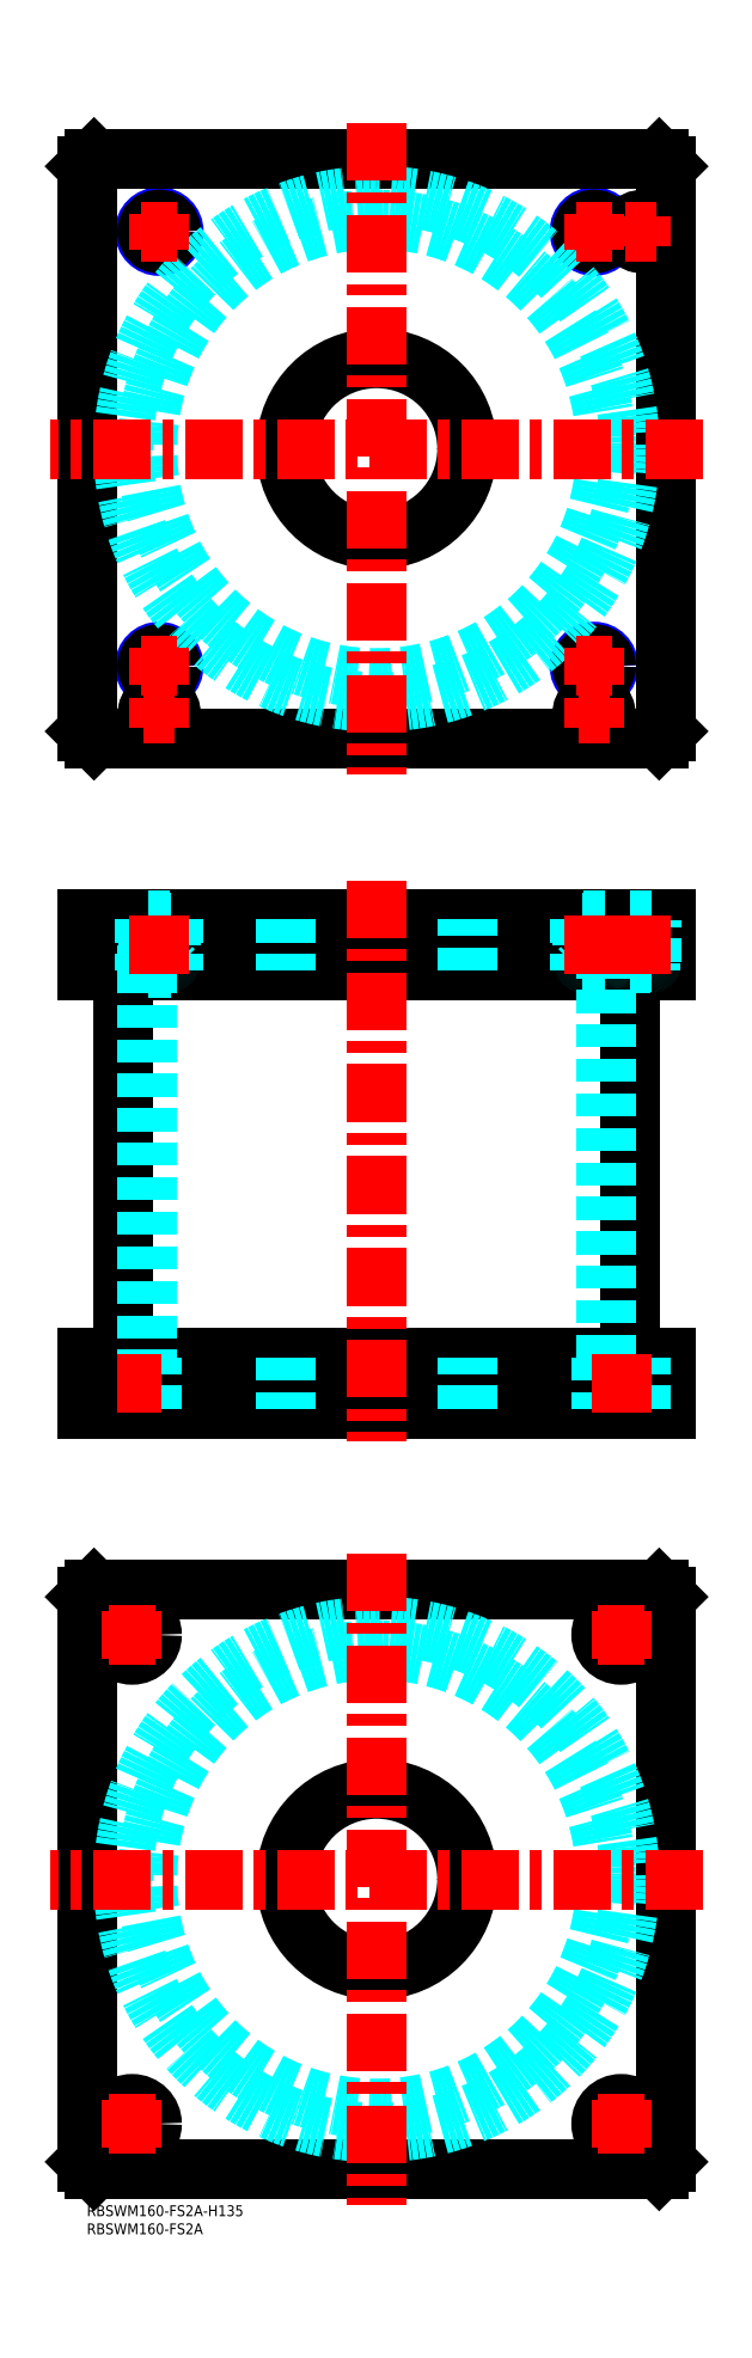
<metadata>
{"format":"dxf","ext":"dxf","renderer":"ezdxf+matplotlib","layout":"modelspace","background":"white","min_lineweight":24,"dpi":150}
</metadata>
<code>
0
SECTION
2
ENTITIES
0
TEXT
8
MSM_PART_NUMBER
10
0
20
-8
30
0
40
3
1
RBSWM160-FS2A
0
TEXT
8
MSM_PART_NUMBER
10
0
20
-3
30
0
40
3
1
RBSWM160-FS2A-H135
0
LINE
8
MSM_CONTINUOUS
10
10.1
20
341
30
0
11
10.1
21
234
31
0
0
LINE
8
MSM_CONTINUOUS
10
149.9
20
234
30
0
11
149.9
21
341
31
0
0
LINE
8
MSM_CONTINUOUS
10
2
20
220
30
0
11
2
21
234
31
0
0
LINE
8
MSM_CONTINUOUS
10
158
20
220
30
0
11
158
21
234
31
0
0
LINE
8
MSM_CONTINUOUS
10
1.43e-14
20
234
30
0
11
160
21
234
31
0
0
LINE
8
MSM_CONTINUOUS
10
160
20
220
30
0
11
160
21
234
31
0
0
LINE
8
MSM_CONTINUOUS
10
0
20
220
30
0
11
160
21
220
31
0
0
LINE
8
MSM_CONTINUOUS
10
2
20
355
30
0
11
2
21
341
31
0
0
LINE
8
MSM_CONTINUOUS
10
158
20
355
30
0
11
158
21
341
31
0
0
LINE
8
MSM_CONTINUOUS
10
1.42e-14
20
341
30
0
11
160
21
341
31
0
0
LINE
8
MSM_CONTINUOUS
10
1.42e-14
20
355
30
0
11
158
21
355
31
0
0
LINE
8
MSM_CONTINUOUS
10
160
20
355
30
0
11
160
21
341
31
0
0
LINE
8
MSM_CONTINUOUS
10
158
20
355
30
0
11
160
21
355
31
0
0
LINE
8
MSM_CONTINUOUS
10
1.42e-14
20
355
30
0
11
1.42e-14
21
341
31
0
0
LINE
8
MSM_DASHED
10
137
20
354.8
30
0
11
143
21
354.8
31
0
0
LINE
8
MSM_DASHED
10
137
20
343.4
30
0
11
143
21
343.4
31
0
0
LINE
8
MSM_DASHED
10
137.4
20
343
30
0
11
142.6
21
343
31
0
0
LINE
8
MSM_DASHED
10
136.7
20
354.3
30
0
11
143.3
21
354.3
31
0
0
LINE
8
MSM_DASHED
10
136.7
20
341.7
30
0
11
143.3
21
341.7
31
0
0
LINE
8
MSM_DASHED
10
150
20
354.8
30
0
11
156
21
354.8
31
0
0
LINE
8
MSM_DASHED
10
150.4
20
343
30
0
11
155.6
21
343
31
0
0
LINE
8
MSM_DASHED
10
150
20
343.4
30
0
11
156
21
343.4
31
0
0
LINE
8
MSM_DASHED
10
136.8
20
355
30
0
11
137
21
354.8
31
0
0
LINE
8
MSM_DASHED
10
143
20
354.8
30
0
11
143.2
21
355
31
0
0
LINE
8
MSM_DASHED
10
137
20
354.8
30
0
11
137
21
343.4
31
0
0
LINE
8
MSM_DASHED
10
143
20
343.4
30
0
11
143
21
354.8
31
0
0
ARC
8
MSM_DASHED
10
137.4
20
343.4
30
0
40
0.4
50
180
51
270
0
ARC
8
MSM_DASHED
10
142.6
20
343.4
30
0
40
0.4
50
270
51
1.832e-10
0
LINE
8
MSM_DASHED
10
137.5
20
343
30
0
11
137.5
21
341
31
0
0
LINE
8
MSM_DASHED
10
142.5
20
341
30
0
11
142.5
21
343
31
0
0
LINE
8
MSM_DASHED
10
142
20
234
30
0
11
142
21
220
31
0
0
LINE
8
MSM_DASHED
10
153
20
220
30
0
11
153
21
234
31
0
0
LINE
8
MSM_DASHED
10
7
20
234
30
0
11
7
21
220
31
0
0
LINE
8
MSM_DASHED
10
18
20
220
30
0
11
18
21
234
31
0
0
LINE
8
MSM_DASHED
10
136
20
355
30
0
11
136.7
21
354.3
31
0
0
LINE
8
MSM_DASHED
10
143.3
20
354.3
30
0
11
144
21
355
31
0
0
LINE
8
MSM_DASHED
10
144
20
341
30
0
11
143.3
21
341.7
31
0
0
LINE
8
MSM_DASHED
10
136.7
20
341.7
30
0
11
136
21
341
31
0
0
LINE
8
MSM_DASHED
10
136.7
20
354.3
30
0
11
136.7
21
341.7
31
0
0
LINE
8
MSM_DASHED
10
143.3
20
341.7
30
0
11
143.3
21
354.3
31
0
0
LINE
8
MSM_DASHED
10
16.7
20
341
30
0
11
16.7
21
234
31
0
0
LINE
8
MSM_DASHED
10
143.3
20
234
30
0
11
143.3
21
341
31
0
0
LINE
8
MSM_DASHED
10
55
20
234
30
0
11
55
21
220
31
0
0
LINE
8
MSM_DASHED
10
105
20
220
30
0
11
105
21
234
31
0
0
LINE
8
MSM_DASHED
10
55
20
355
30
0
11
55
21
341
31
0
0
LINE
8
MSM_DASHED
10
105
20
341
30
0
11
105
21
355
31
0
0
LINE
8
MSM_DASHED
10
149.8
20
355
30
0
11
150
21
354.8
31
0
0
LINE
8
MSM_DASHED
10
156
20
354.8
30
0
11
156.2
21
355
31
0
0
ARC
8
MSM_DASHED
10
150.4
20
343.4
30
0
40
0.4
50
180
51
270
0
ARC
8
MSM_DASHED
10
155.6
20
343.4
30
0
40
0.4
50
270
51
1.832e-10
0
LINE
8
MSM_DASHED
10
150
20
354.8
30
0
11
150
21
343.4
31
0
0
LINE
8
MSM_DASHED
10
156
20
343.4
30
0
11
156
21
354.8
31
0
0
LINE
8
MSM_DASHED
10
150.5
20
343
30
0
11
150.5
21
341
31
0
0
LINE
8
MSM_DASHED
10
155.5
20
341
30
0
11
155.5
21
343
31
0
0
LINE
8
MSM_DASHED
10
144
20
355
30
0
11
144
21
341
31
0
0
LINE
8
MSM_DASHED
10
136
20
355
30
0
11
136
21
341
31
0
0
LINE
8
MSM_CONTINUOUS
10
158
20
405
30
0
11
160
21
407
31
0
0
LINE
8
MSM_CONTINUOUS
10
2
20
405
30
0
11
158
21
405
31
0
0
LINE
8
MSM_CONTINUOUS
10
2.34e-14
20
407
30
0
11
2
21
405
31
0
0
CIRCLE
8
MSM_CONTINUOUS
10
80
20
485
30
0
40
25
0
CIRCLE
8
MSM_NARROW
10
20
20
425
30
0
40
4
0
CIRCLE
8
MSM_NARROW
10
140
20
425
30
0
40
4
0
CIRCLE
8
MSM_NARROW
10
20
20
545
30
0
40
4
0
CIRCLE
8
MSM_NARROW
10
140
20
545
30
0
40
4
0
CIRCLE
8
MSM_CONTINUOUS
10
140
20
412
30
0
40
3.2
0
CIRCLE
8
MSM_CONTINUOUS
10
20
20
412
30
0
40
3.2
0
CIRCLE
8
MSM_CONTINUOUS
10
153
20
545
30
0
40
3.2
0
LINE
8
MSM_CONTINUOUS
10
2
20
565
30
0
11
2.34e-14
21
563
31
0
0
LINE
8
MSM_CONTINUOUS
10
2.34e-14
20
563
30
0
11
2.34e-14
21
407
31
0
0
LINE
8
MSM_CONTINUOUS
10
160
20
407
30
0
11
160
21
563
31
0
0
LINE
8
MSM_CONTINUOUS
10
160
20
563
30
0
11
158
21
565
31
0
0
LINE
8
MSM_CONTINUOUS
10
158
20
565
30
0
11
2
21
565
31
0
0
CIRCLE
8
MSM_CONTINUOUS
10
153
20
545
30
0
40
3
0
CIRCLE
8
MSM_CONTINUOUS
10
140
20
545
30
0
40
3.323
0
CIRCLE
8
MSM_CONTINUOUS
10
20
20
545
30
0
40
3.323
0
CIRCLE
8
MSM_CONTINUOUS
10
20
20
425
30
0
40
3.323
0
CIRCLE
8
MSM_CONTINUOUS
10
140
20
425
30
0
40
3.323
0
CIRCLE
8
MSM_CONTINUOUS
10
140
20
412
30
0
40
3
0
CIRCLE
8
MSM_CONTINUOUS
10
20
20
412
30
0
40
3
0
CIRCLE
8
MSM_CONTINUOUS
10
153
20
545
30
0
40
2.5
0
CIRCLE
8
MSM_CONTINUOUS
10
140
20
412
30
0
40
2.5
0
CIRCLE
8
MSM_CONTINUOUS
10
20
20
412
30
0
40
2.5
0
CIRCLE
8
MSM_DASHED
10
80
20
485
30
0
40
69.9
0
CIRCLE
8
MSM_DASHED
10
80
20
485
30
0
40
63.3
0
LINE
8
MSM_CONTINUOUS
10
1.42e-14
20
168
30
0
11
2
21
170
31
0
0
LINE
8
MSM_CONTINUOUS
10
2
20
170
30
0
11
158
21
170
31
0
0
LINE
8
MSM_CONTINUOUS
10
158
20
170
30
0
11
160
21
168
31
0
0
LINE
8
MSM_CONTINUOUS
10
160
20
168
30
0
11
160
21
12
31
0
0
LINE
8
MSM_CONTINUOUS
10
2
20
10
30
0
11
1.42e-14
21
12
31
0
0
LINE
8
MSM_CONTINUOUS
10
1.42e-14
20
12
30
0
11
1.42e-14
21
168
31
0
0
CIRCLE
8
MSM_CONTINUOUS
10
80
20
90
30
0
40
25
0
CIRCLE
8
MSM_CONTINUOUS
10
12.5
20
157.5
30
0
40
5.5
0
CIRCLE
8
MSM_CONTINUOUS
10
147.5
20
157.5
30
0
40
5.5
0
CIRCLE
8
MSM_CONTINUOUS
10
12.5
20
22.5
30
0
40
5.5
0
CIRCLE
8
MSM_CONTINUOUS
10
147.5
20
22.5
30
0
40
5.5
0
LINE
8
MSM_CONTINUOUS
10
158
20
10
30
0
11
2
21
10
31
0
0
LINE
8
MSM_CONTINUOUS
10
160
20
12
30
0
11
158
21
10
31
0
0
CIRCLE
8
MSM_DASHED
10
80
20
90
30
0
40
69.9
0
CIRCLE
8
MSM_DASHED
10
80
20
90
30
0
40
63.3
0
LINE
8
MSM_CENTER
10
15
20
545
30
0
11
25
21
545
31
0
0
LINE
8
MSM_CENTER
10
20
20
540
30
0
11
20
21
550
31
0
0
LINE
8
MSM_CENTER
10
135
20
545
30
0
11
145
21
545
31
0
0
LINE
8
MSM_CENTER
10
140
20
540
30
0
11
140
21
550
31
0
0
LINE
8
MSM_CENTER
10
148.8
20
545
30
0
11
157.2
21
545
31
0
0
LINE
8
MSM_CENTER
10
153
20
540.8
30
0
11
153
21
549.2
31
0
0
LINE
8
MSM_CENTER
10
15
20
425
30
0
11
25
21
425
31
0
0
LINE
8
MSM_CENTER
10
20
20
420
30
0
11
20
21
430
31
0
0
LINE
8
MSM_CENTER
10
135
20
425
30
0
11
145
21
425
31
0
0
LINE
8
MSM_CENTER
10
140
20
420
30
0
11
140
21
430
31
0
0
LINE
8
MSM_CENTER
10
135.8
20
412
30
0
11
144.2
21
412
31
0
0
LINE
8
MSM_CENTER
10
140
20
407.8
30
0
11
140
21
416.2
31
0
0
LINE
8
MSM_CENTER
10
170
20
90
30
0
11
-10
21
90
31
0
0
LINE
8
MSM_CENTER
10
80
20
180
30
0
11
80
21
0
31
0
0
LINE
8
MSM_CENTER
10
6
20
157.5
30
0
11
19
21
157.5
31
0
0
LINE
8
MSM_CENTER
10
12.5
20
151
30
0
11
12.5
21
164
31
0
0
LINE
8
MSM_CENTER
10
141
20
157.5
30
0
11
154
21
157.5
31
0
0
LINE
8
MSM_CENTER
10
147.5
20
151
30
0
11
147.5
21
164
31
0
0
LINE
8
MSM_CENTER
10
141
20
22.5
30
0
11
154
21
22.5
31
0
0
LINE
8
MSM_CENTER
10
147.5
20
16
30
0
11
147.5
21
29
31
0
0
LINE
8
MSM_CENTER
10
6
20
22.5
30
0
11
19
21
22.5
31
0
0
LINE
8
MSM_CENTER
10
12.5
20
16
30
0
11
12.5
21
29
31
0
0
LINE
8
MSM_CENTER
10
15.8
20
412
30
0
11
24.2
21
412
31
0
0
LINE
8
MSM_CENTER
10
20
20
407.8
30
0
11
20
21
416.2
31
0
0
LINE
8
MSM_CENTER
10
170
20
485
30
0
11
-10
21
485
31
0
0
LINE
8
MSM_CENTER
10
80
20
575
30
0
11
80
21
395
31
0
0
LINE
8
MSM_CENTER
10
80
20
365.9
30
0
11
80
21
210.9
31
0
0
LINE
8
MSM_DASHED
10
23
20
354.8
30
0
11
17
21
354.8
31
0
0
LINE
8
MSM_DASHED
10
23
20
343.4
30
0
11
17
21
343.4
31
0
0
LINE
8
MSM_DASHED
10
22.6
20
343
30
0
11
17.4
21
343
31
0
0
LINE
8
MSM_DASHED
10
23.32
20
354.3
30
0
11
16.68
21
354.3
31
0
0
LINE
8
MSM_DASHED
10
23.32
20
341.7
30
0
11
16.68
21
341.7
31
0
0
LINE
8
MSM_DASHED
10
23.2
20
355
30
0
11
23
21
354.8
31
0
0
LINE
8
MSM_DASHED
10
17
20
354.8
30
0
11
16.8
21
355
31
0
0
LINE
8
MSM_DASHED
10
23
20
354.8
30
0
11
23
21
343.4
31
0
0
LINE
8
MSM_DASHED
10
17
20
343.4
30
0
11
17
21
354.8
31
0
0
ARC
8
MSM_DASHED
10
22.6
20
343.4
30
0
40
0.4
50
270
51
1.832e-10
0
ARC
8
MSM_DASHED
10
17.4
20
343.4
30
0
40
0.4
50
180
51
270
0
LINE
8
MSM_DASHED
10
22.5
20
343
30
0
11
22.5
21
341
31
0
0
LINE
8
MSM_DASHED
10
17.5
20
341
30
0
11
17.5
21
343
31
0
0
LINE
8
MSM_DASHED
10
24
20
355
30
0
11
23.32
21
354.3
31
0
0
LINE
8
MSM_DASHED
10
16.68
20
354.3
30
0
11
16
21
355
31
0
0
LINE
8
MSM_DASHED
10
16
20
341
30
0
11
16.68
21
341.7
31
0
0
LINE
8
MSM_DASHED
10
23.32
20
341.7
30
0
11
24
21
341
31
0
0
LINE
8
MSM_DASHED
10
23.32
20
354.3
30
0
11
23.32
21
341.7
31
0
0
LINE
8
MSM_DASHED
10
16.68
20
341.7
30
0
11
16.68
21
354.3
31
0
0
LINE
8
MSM_DASHED
10
16
20
355
30
0
11
16
21
341
31
0
0
LINE
8
MSM_DASHED
10
24
20
355
30
0
11
24
21
341
31
0
0
LINE
8
MSM_CENTER
10
20
20
356
30
0
11
20
21
340
31
0
0
LINE
8
MSM_CENTER
10
140
20
356
30
0
11
140
21
340
31
0
0
LINE
8
MSM_CENTER
10
153
20
356
30
0
11
153
21
340
31
0
0
LINE
8
MSM_CENTER
10
147.5
20
219
30
0
11
147.5
21
235
31
0
0
LINE
8
MSM_CENTER
10
12.47
20
219
30
0
11
12.47
21
235
31
0
0
LINE
8
MSM_CONTINUOUS
10
1.43e-14
20
234
30
0
11
0
21
220
31
0
0
VIEWPORT
8
0
10
142.6
20
99.11
30
0
40
405.7
41
222.2
68
     1
69
     1
0
VIEWPORT
8
MSM_DIMENSION
10
142.6
20
99.11
30
0
40
228.1
41
158.6
68
     2
69
     2
0
ENDSEC
0
EOF

</code>
